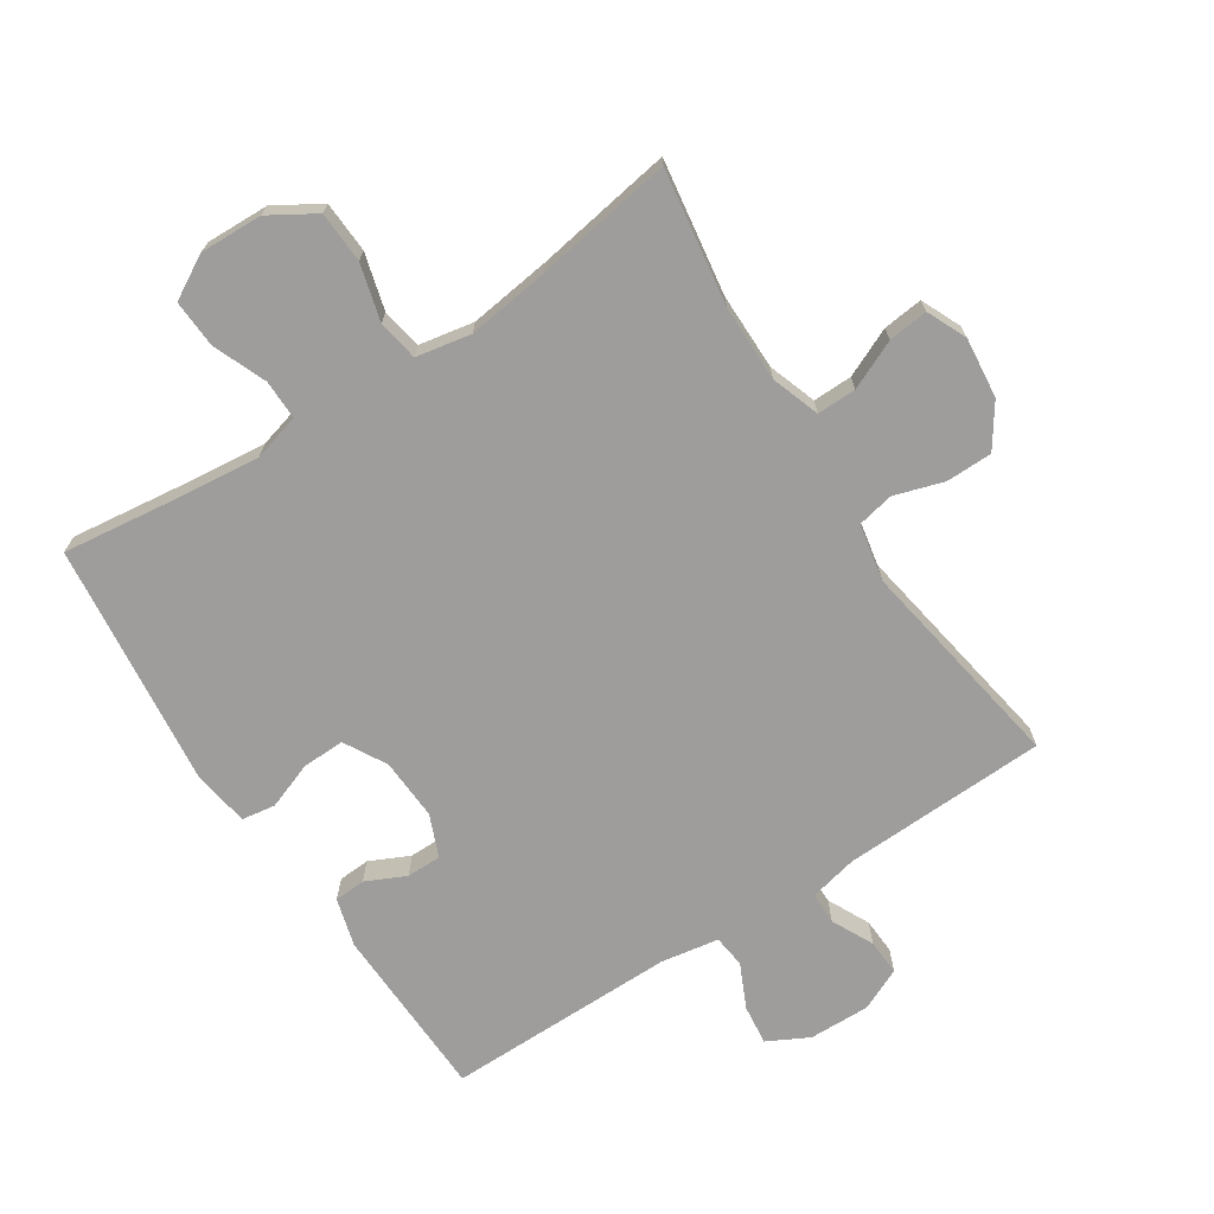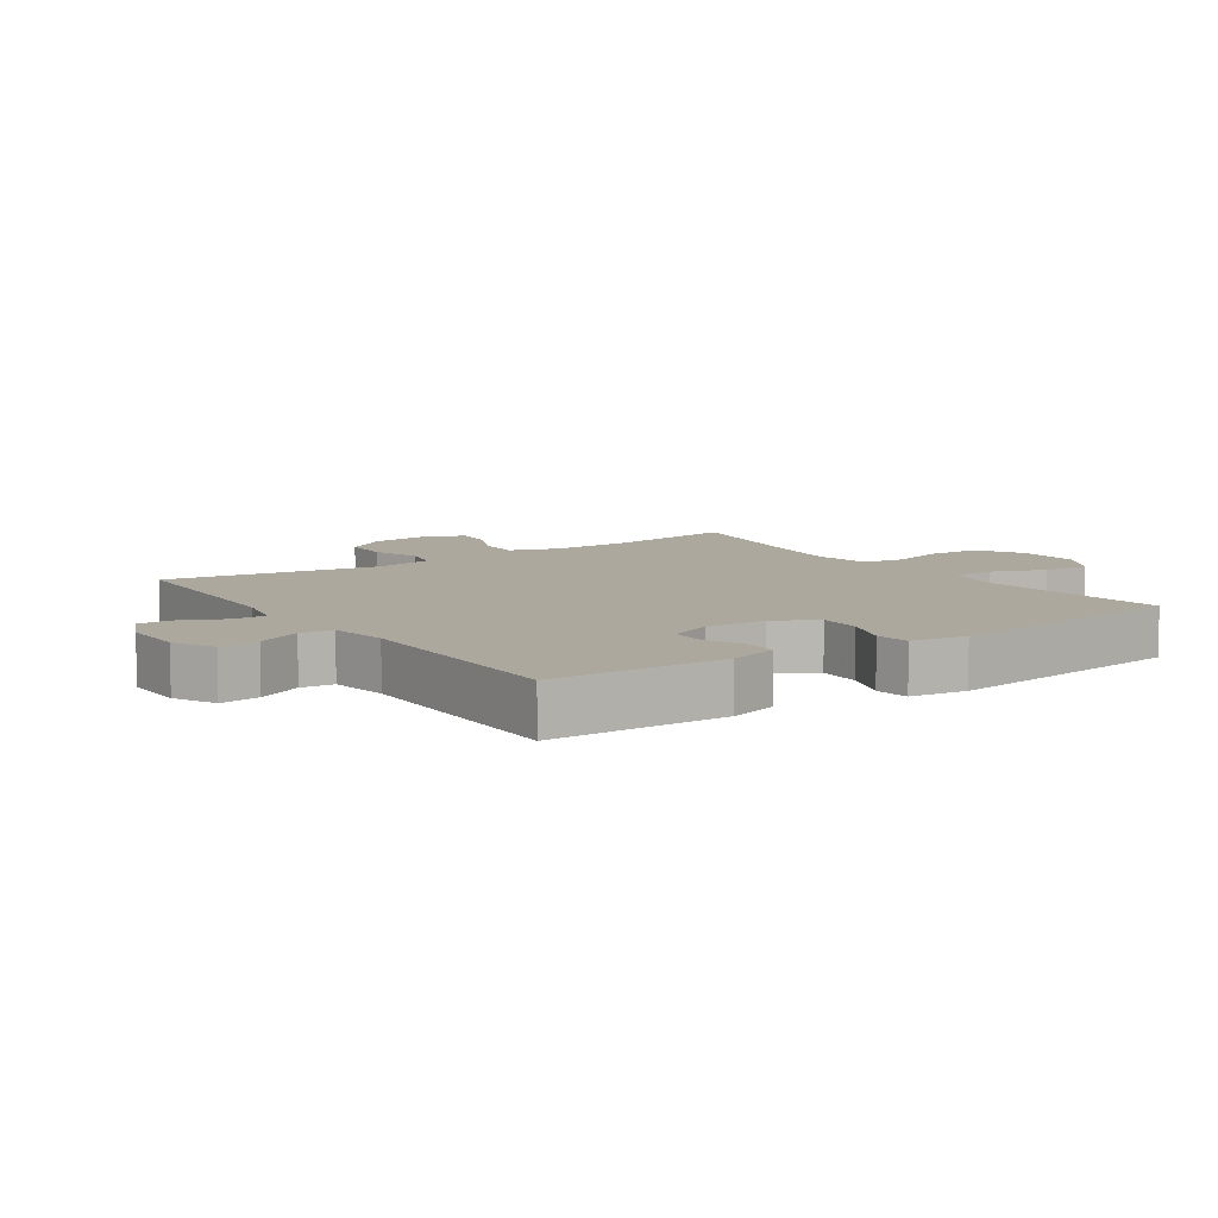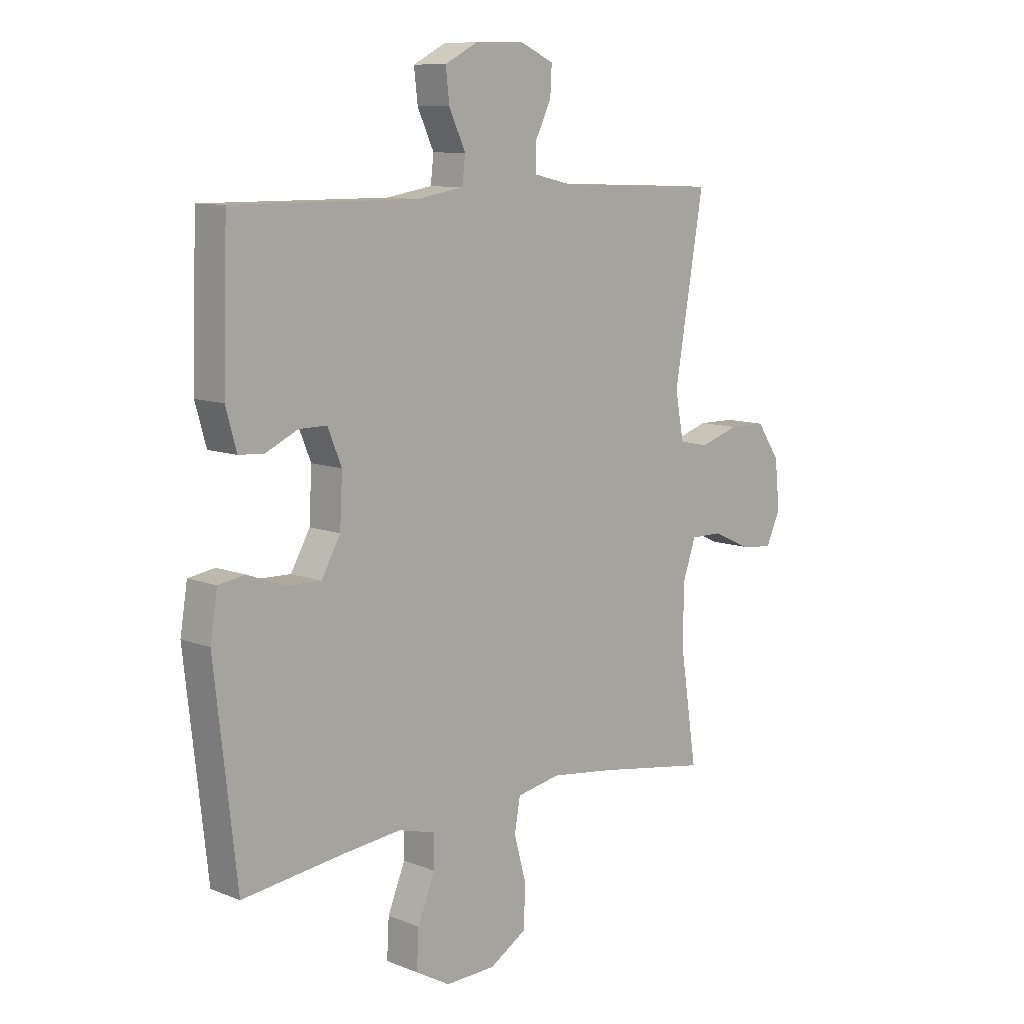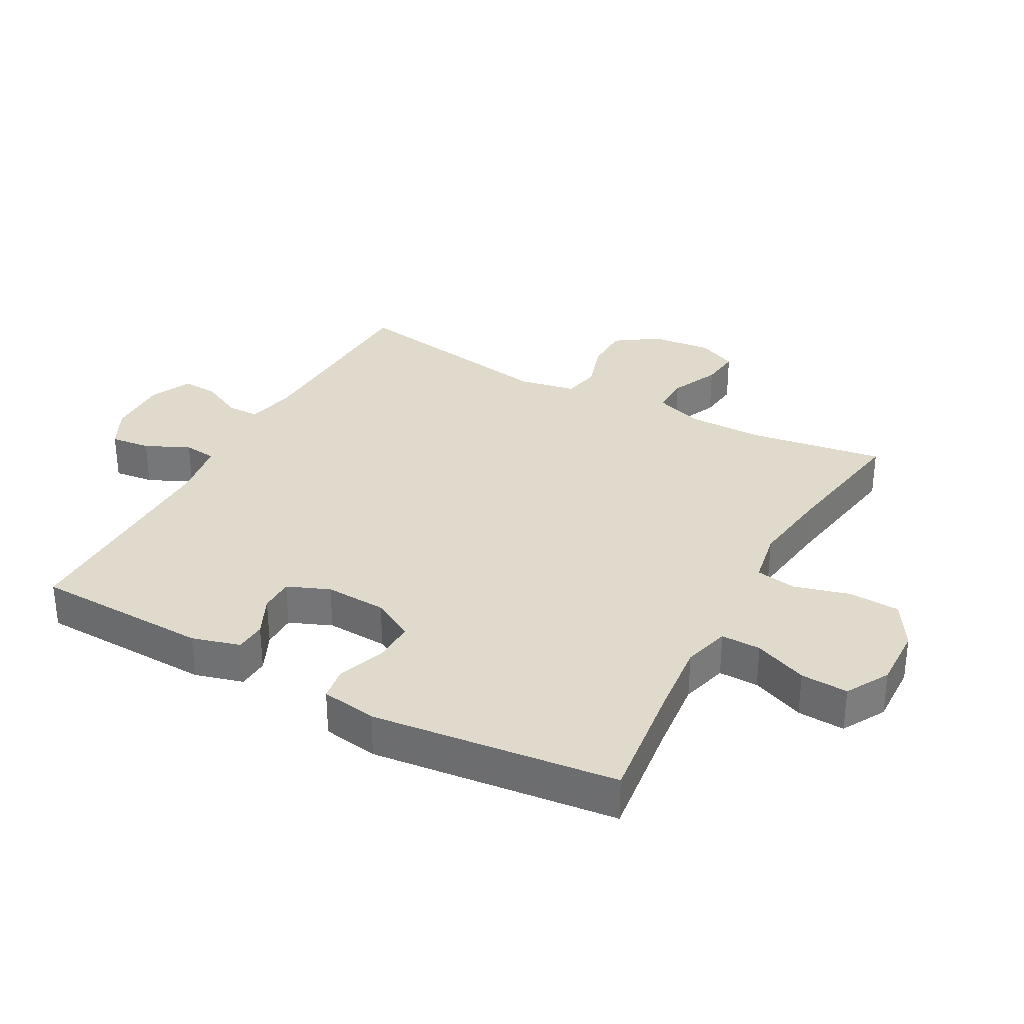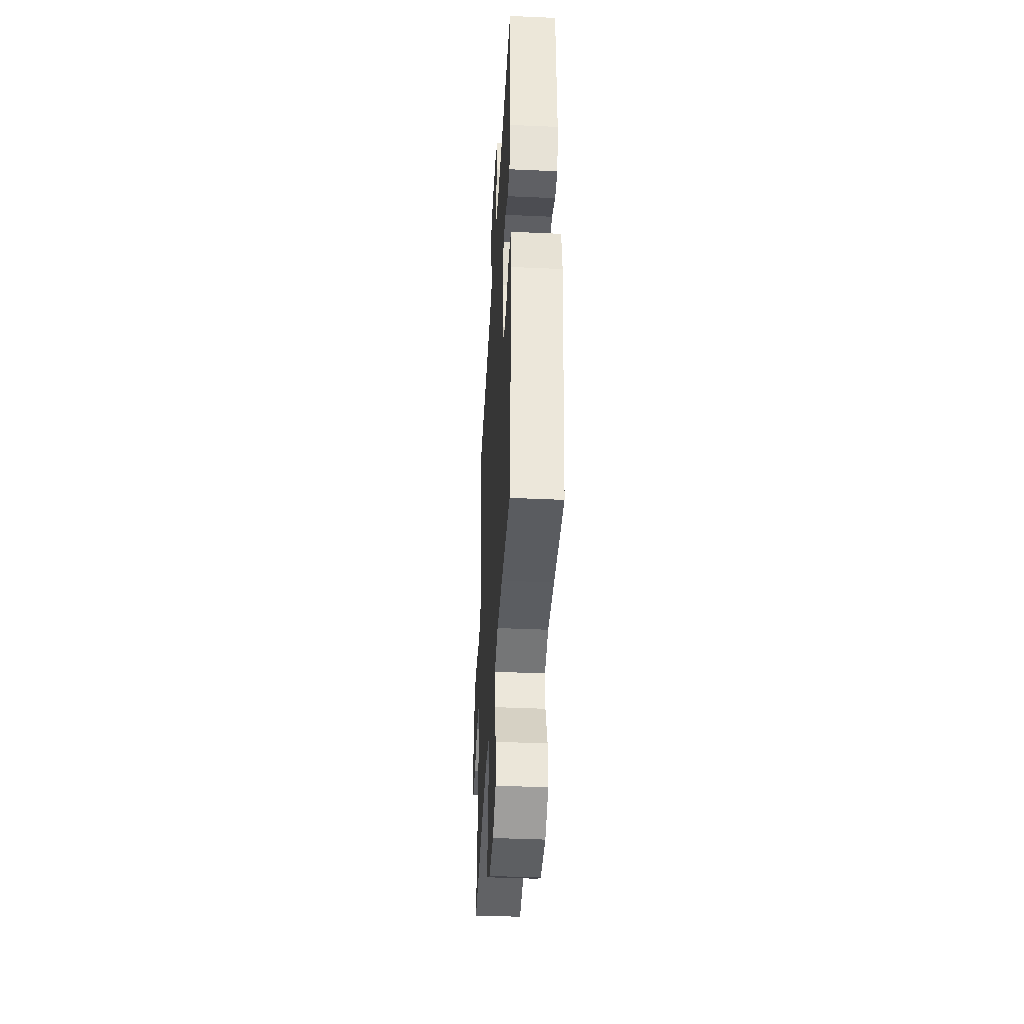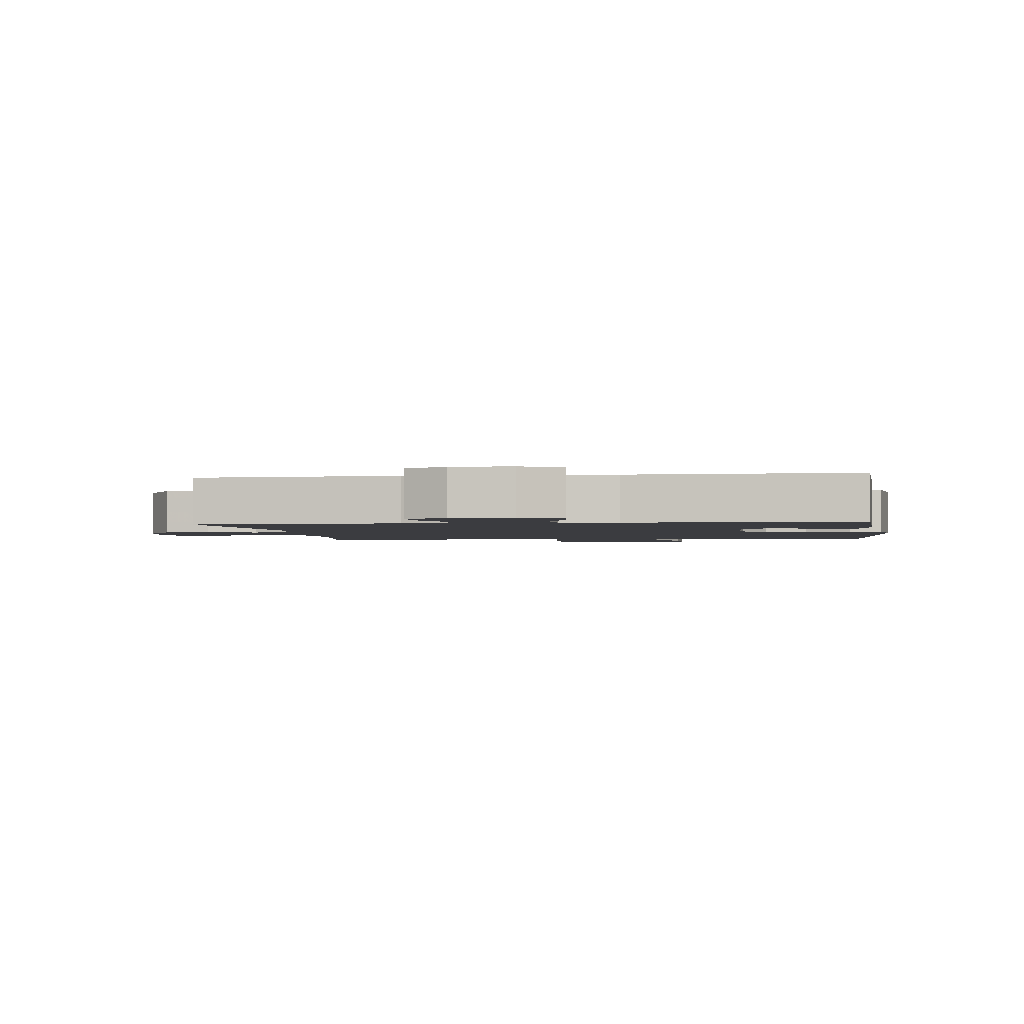
<metadata>
{"format":"obj","ext":"obj","renderer":"f3d","projection":"perspective","resolution":1024,"background":"white","views":[{"elev":-70.4,"azim":-147.0,"up":"+Y"},{"elev":8.6,"azim":55.4,"up":"+Y"},{"elev":9.9,"azim":135.3,"up":"+Z"},{"elev":32.5,"azim":118.6,"up":"+Y"},{"elev":-41.3,"azim":86.9,"up":"+Z"},{"elev":-2.1,"azim":8.0,"up":"+Y"}]}
</metadata>
<code>
v -0.5 0.07 0.5
v -0.181 0.07 0.512
v -0.106 0.07 0.529
v -0.106 0.07 0.579
v -0.138 0.07 0.644
v -0.141 0.07 0.7
v -0.075 0.07 0.73
v 0.02 0.07 0.728
v 0.084 0.07 0.695
v 0.077 0.07 0.633
v 0.045 0.07 0.564
v 0.051 0.07 0.513
v 0.141 0.07 0.498
v 0.5 0.07 0.5
v 0.509 0.07 0.226
v 0.488 0.07 0.151
v 0.439 0.07 0.148
v 0.377 0.07 0.177
v 0.323 0.07 0.177
v 0.296 0.07 0.111
v 0.301 0.07 0.015
v 0.338 0.07 -0.051
v 0.404 0.07 -0.049
v 0.477 0.07 -0.022
v 0.529 0.07 -0.03
v 0.543 0.07 -0.117
v 0.5 0.07 -0.5
v 0.306 0.07 -0.476
v 0.189 0.07 -0.464
v 0.116 0.07 -0.484
v 0.117 0.07 -0.546
v 0.151 0.07 -0.629
v 0.155 0.07 -0.703
v 0.088 0.07 -0.741
v -0.01 0.07 -0.738
v -0.081 0.07 -0.695
v -0.085 0.07 -0.615
v -0.061 0.07 -0.527
v -0.072 0.07 -0.464
v -0.158 0.07 -0.448
v -0.286 0.07 -0.465
v -0.5 0.07 -0.5
v -0.468 0.07 -0.289
v -0.468 0.07 -0.17
v -0.494 0.07 -0.095
v -0.555 0.07 -0.096
v -0.631 0.07 -0.13
v -0.693 0.07 -0.137
v -0.721 0.07 -0.075
v -0.711 0.07 0.019
v -0.666 0.07 0.085
v -0.594 0.07 0.086
v -0.517 0.07 0.062
v -0.46 0.07 0.074
v -0.443 0.07 0.163
v -0.5 0 0.5
v -0.181 0 0.512
v -0.106 0 0.529
v -0.106 0 0.579
v -0.138 0 0.644
v -0.141 0 0.7
v -0.075 0 0.73
v 0.02 0 0.728
v 0.084 0 0.695
v 0.077 0 0.633
v 0.045 0 0.564
v 0.051 0 0.513
v 0.141 0 0.498
v 0.5 0 0.5
v 0.509 0 0.226
v 0.488 0 0.151
v 0.439 0 0.148
v 0.377 0 0.177
v 0.323 0 0.177
v 0.296 0 0.111
v 0.301 0 0.015
v 0.338 0 -0.051
v 0.404 0 -0.049
v 0.477 0 -0.022
v 0.529 0 -0.03
v 0.543 0 -0.117
v 0.5 0 -0.5
v 0.306 0 -0.476
v 0.189 0 -0.464
v 0.116 0 -0.484
v 0.117 0 -0.546
v 0.151 0 -0.629
v 0.155 0 -0.703
v 0.088 0 -0.741
v -0.01 0 -0.738
v -0.081 0 -0.695
v -0.085 0 -0.615
v -0.061 0 -0.527
v -0.072 0 -0.464
v -0.158 0 -0.448
v -0.286 0 -0.465
v -0.5 0 -0.5
v -0.468 0 -0.289
v -0.468 0 -0.17
v -0.494 0 -0.095
v -0.555 0 -0.096
v -0.631 0 -0.13
v -0.693 0 -0.137
v -0.721 0 -0.075
v -0.711 0 0.019
v -0.666 0 0.085
v -0.594 0 0.086
v -0.517 0 0.062
v -0.46 0 0.074
v -0.443 0 0.163
f 51 52 53
f 50 51 53
f 49 50 53
f 48 49 53
f 47 48 53
f 46 47 53
f 45 46 53 54
f 44 45 54
f 43 44 54 55
f 41 42 43
f 40 41 43 55
f 36 37 38
f 35 36 38
f 34 35 38
f 33 34 38
f 32 33 38
f 31 32 38
f 30 31 38 39
f 55 1 2
f 40 55 2
f 39 40 2
f 30 39 2
f 29 30 2
f 26 27 28
f 25 26 28
f 24 25 28
f 23 24 28
f 16 17 18
f 15 16 18
f 14 15 18
f 13 14 18
f 12 13 18 19
f 9 10 11
f 8 9 11
f 7 8 11
f 6 7 11
f 5 6 11
f 4 5 11
f 3 4 11 12
f 12 19 20
f 3 12 20
f 2 3 20
f 22 23 28 29
f 21 22 29 2
f 2 20 21
f 108 107 106
f 108 106 105
f 108 105 104
f 108 104 103
f 108 103 102
f 108 102 101
f 109 108 101 100
f 109 100 99
f 110 109 99 98
f 98 97 96
f 110 98 96 95
f 93 92 91
f 93 91 90
f 93 90 89
f 93 89 88
f 93 88 87
f 93 87 86
f 94 93 86 85
f 57 56 110
f 57 110 95
f 57 95 94
f 57 94 85
f 57 85 84
f 83 82 81
f 83 81 80
f 83 80 79
f 83 79 78
f 73 72 71
f 73 71 70
f 73 70 69
f 73 69 68
f 74 73 68 67
f 66 65 64
f 66 64 63
f 66 63 62
f 66 62 61
f 66 61 60
f 66 60 59
f 67 66 59 58
f 75 74 67
f 75 67 58
f 75 58 57
f 84 83 78 77
f 57 84 77 76
f 76 75 57
f 1 56 57 2
f 2 57 58 3
f 3 58 59 4
f 4 59 60 5
f 5 60 61 6
f 6 61 62 7
f 7 62 63 8
f 8 63 64 9
f 9 64 65 10
f 10 65 66 11
f 11 66 67 12
f 12 67 68 13
f 13 68 69 14
f 14 69 70 15
f 15 70 71 16
f 16 71 72 17
f 17 72 73 18
f 18 73 74 19
f 19 74 75 20
f 20 75 76 21
f 21 76 77 22
f 22 77 78 23
f 23 78 79 24
f 24 79 80 25
f 25 80 81 26
f 26 81 82 27
f 27 82 83 28
f 28 83 84 29
f 29 84 85 30
f 30 85 86 31
f 31 86 87 32
f 32 87 88 33
f 33 88 89 34
f 34 89 90 35
f 35 90 91 36
f 36 91 92 37
f 37 92 93 38
f 38 93 94 39
f 39 94 95 40
f 40 95 96 41
f 41 96 97 42
f 42 97 98 43
f 43 98 99 44
f 44 99 100 45
f 45 100 101 46
f 46 101 102 47
f 47 102 103 48
f 48 103 104 49
f 49 104 105 50
f 50 105 106 51
f 51 106 107 52
f 52 107 108 53
f 53 108 109 54
f 54 109 110 55
f 55 110 56 1

</code>
